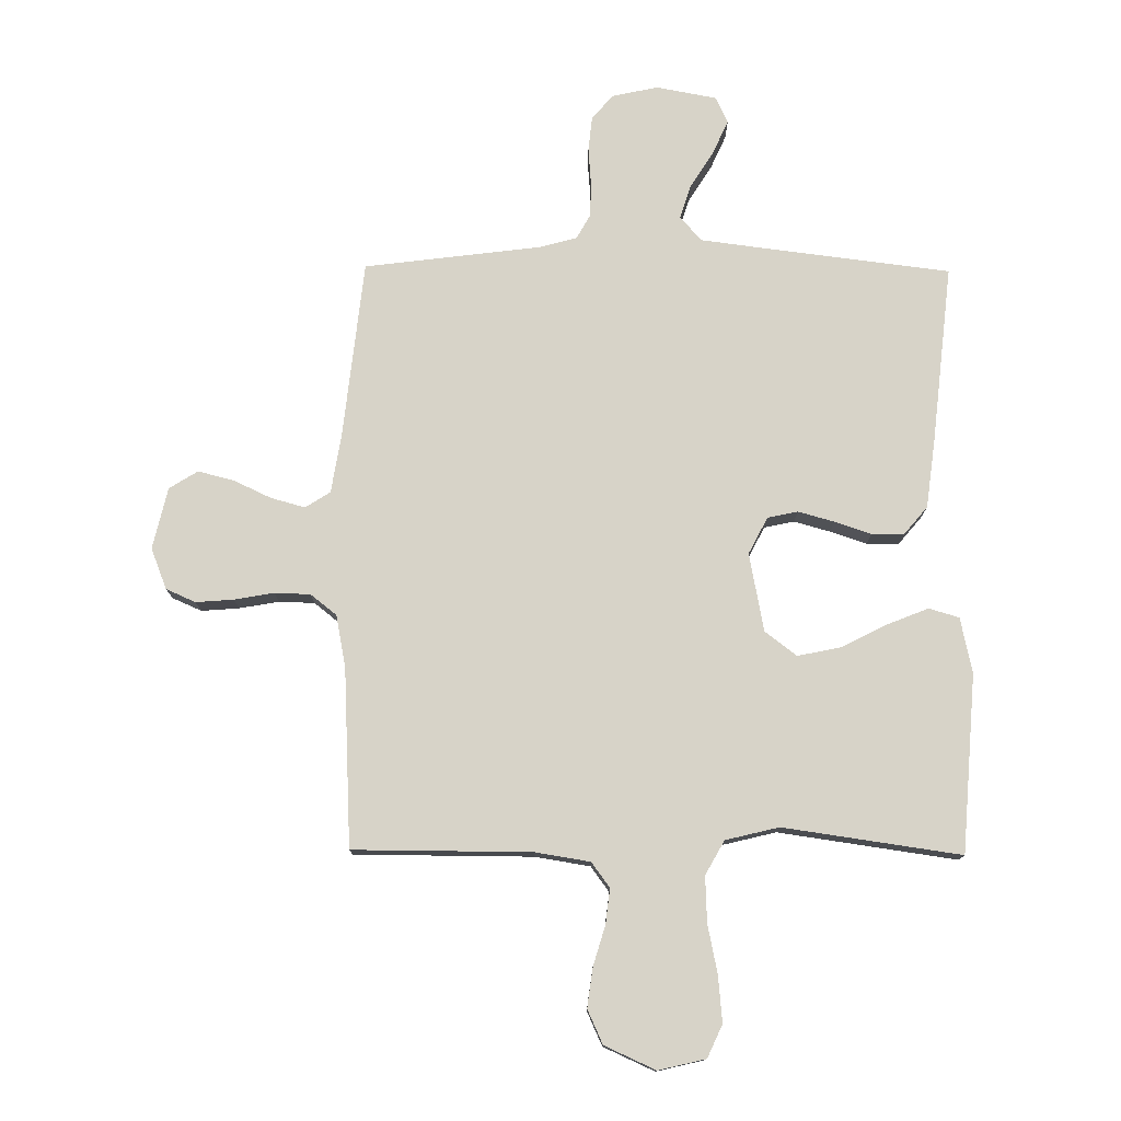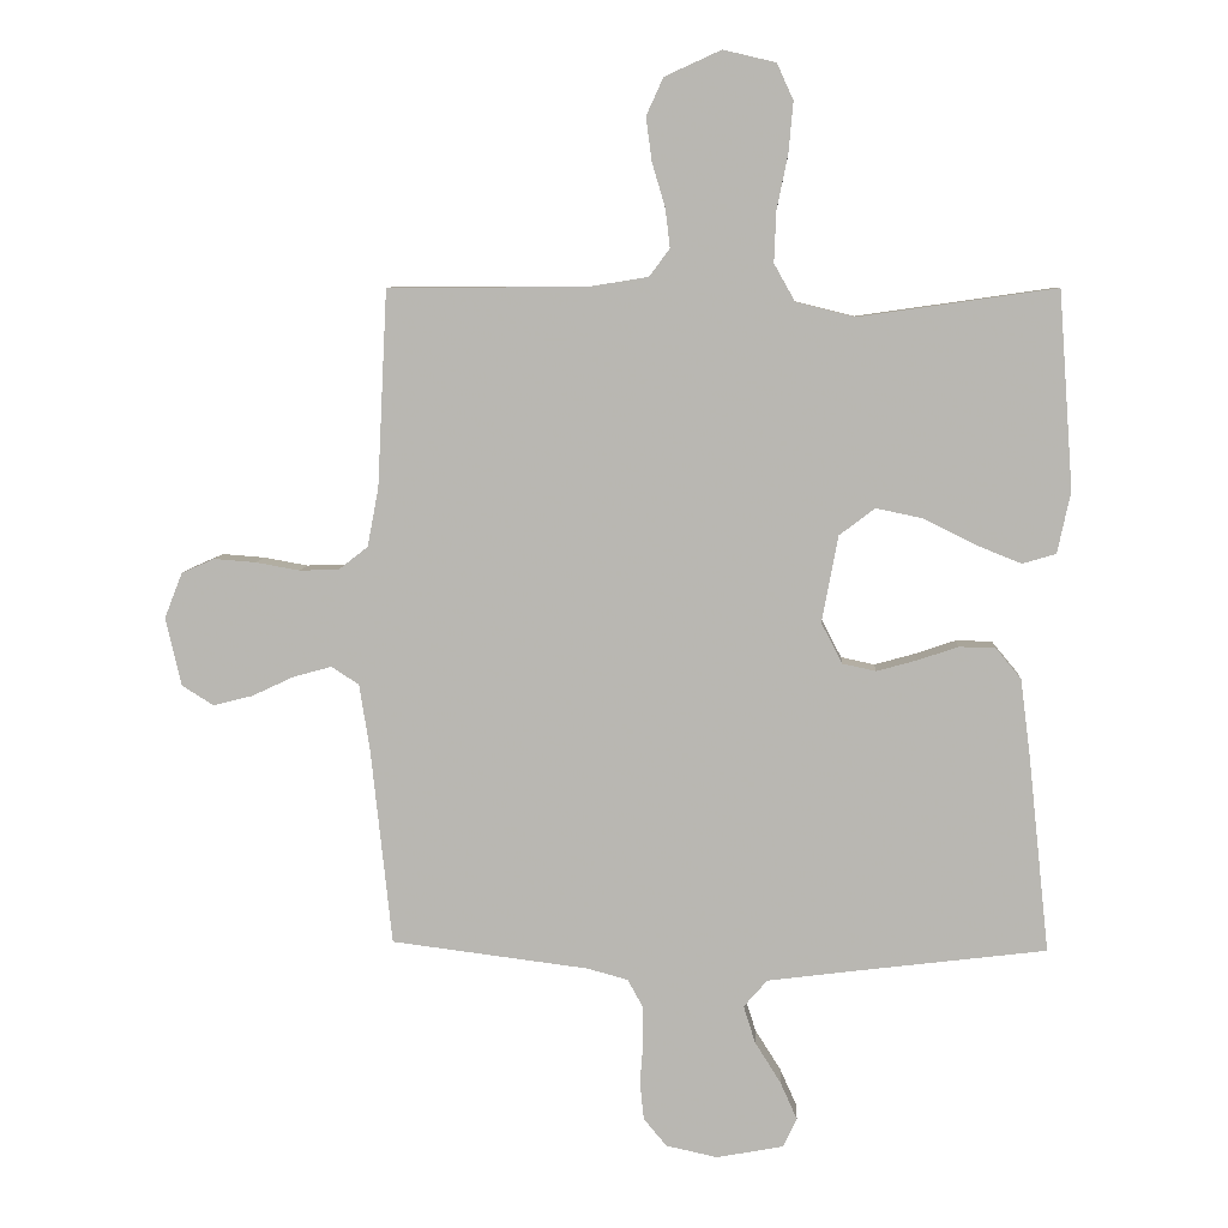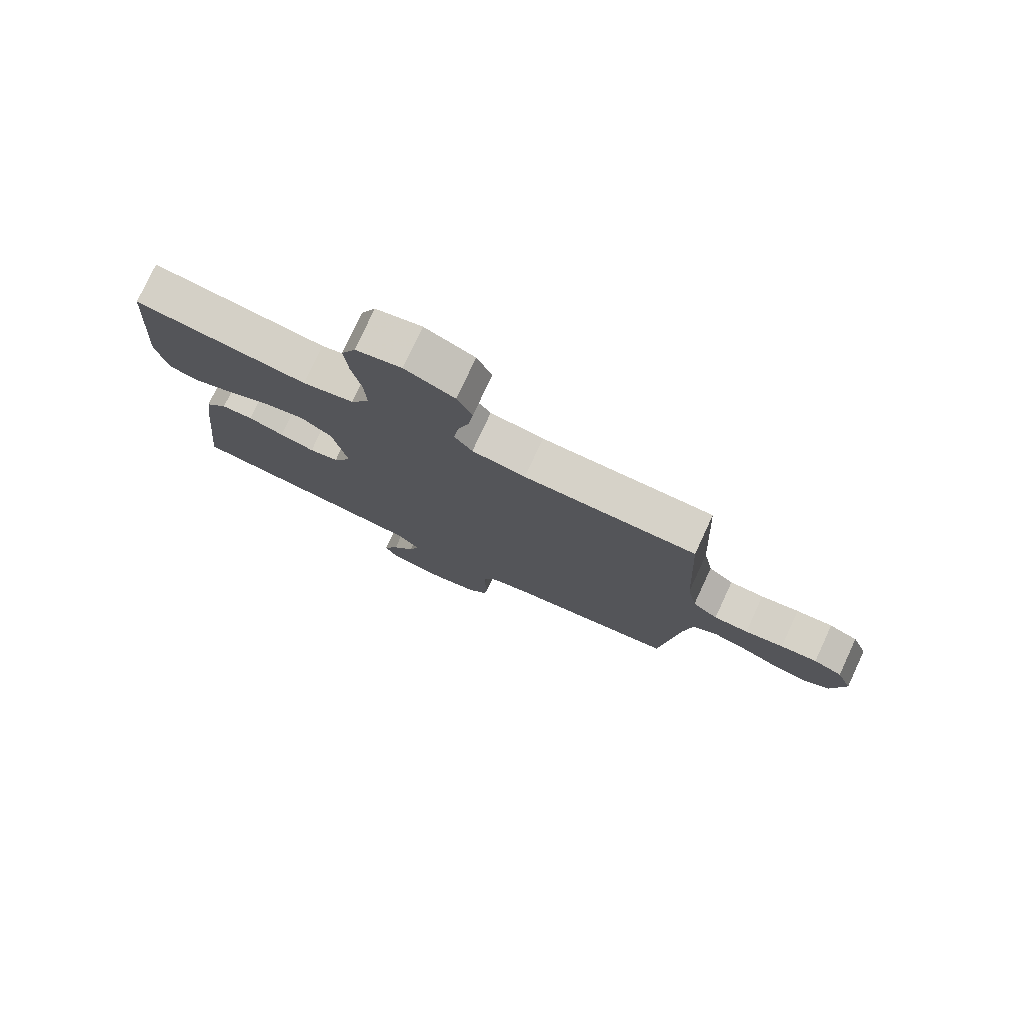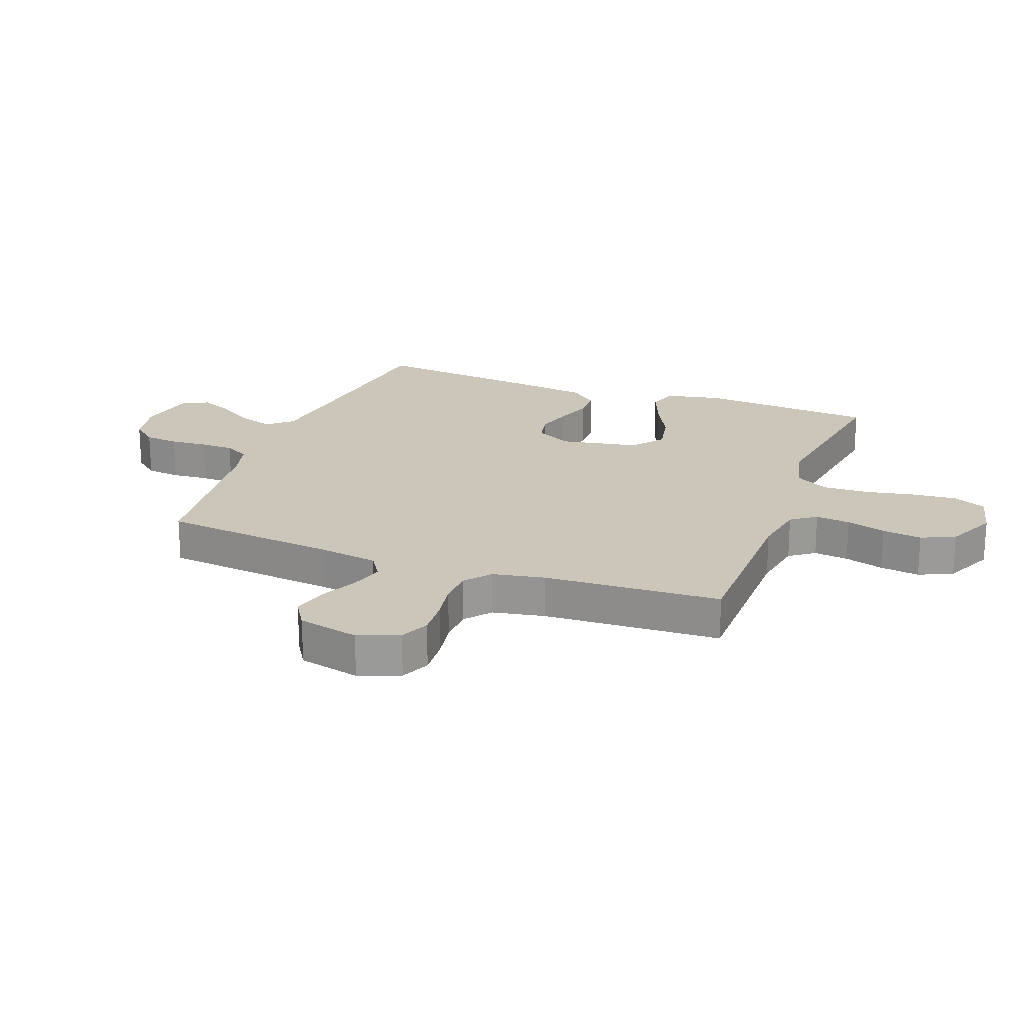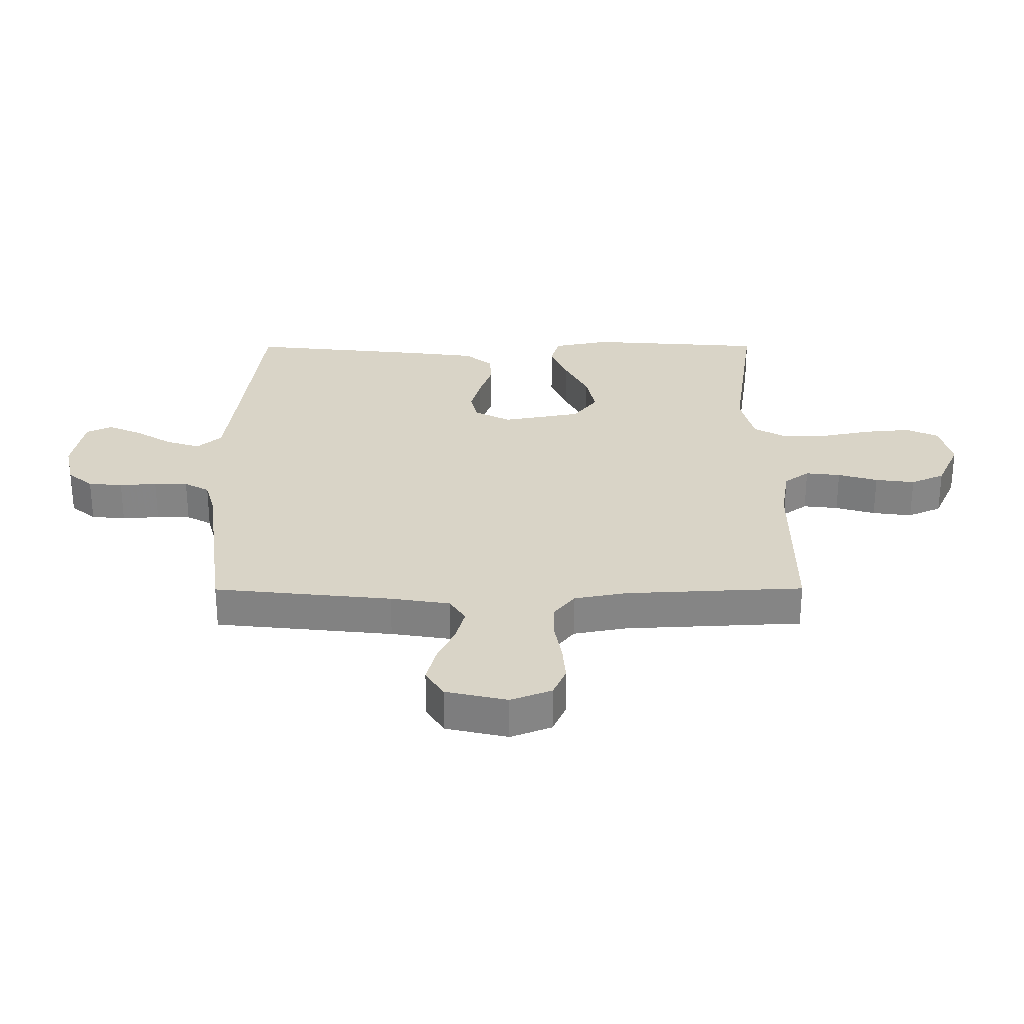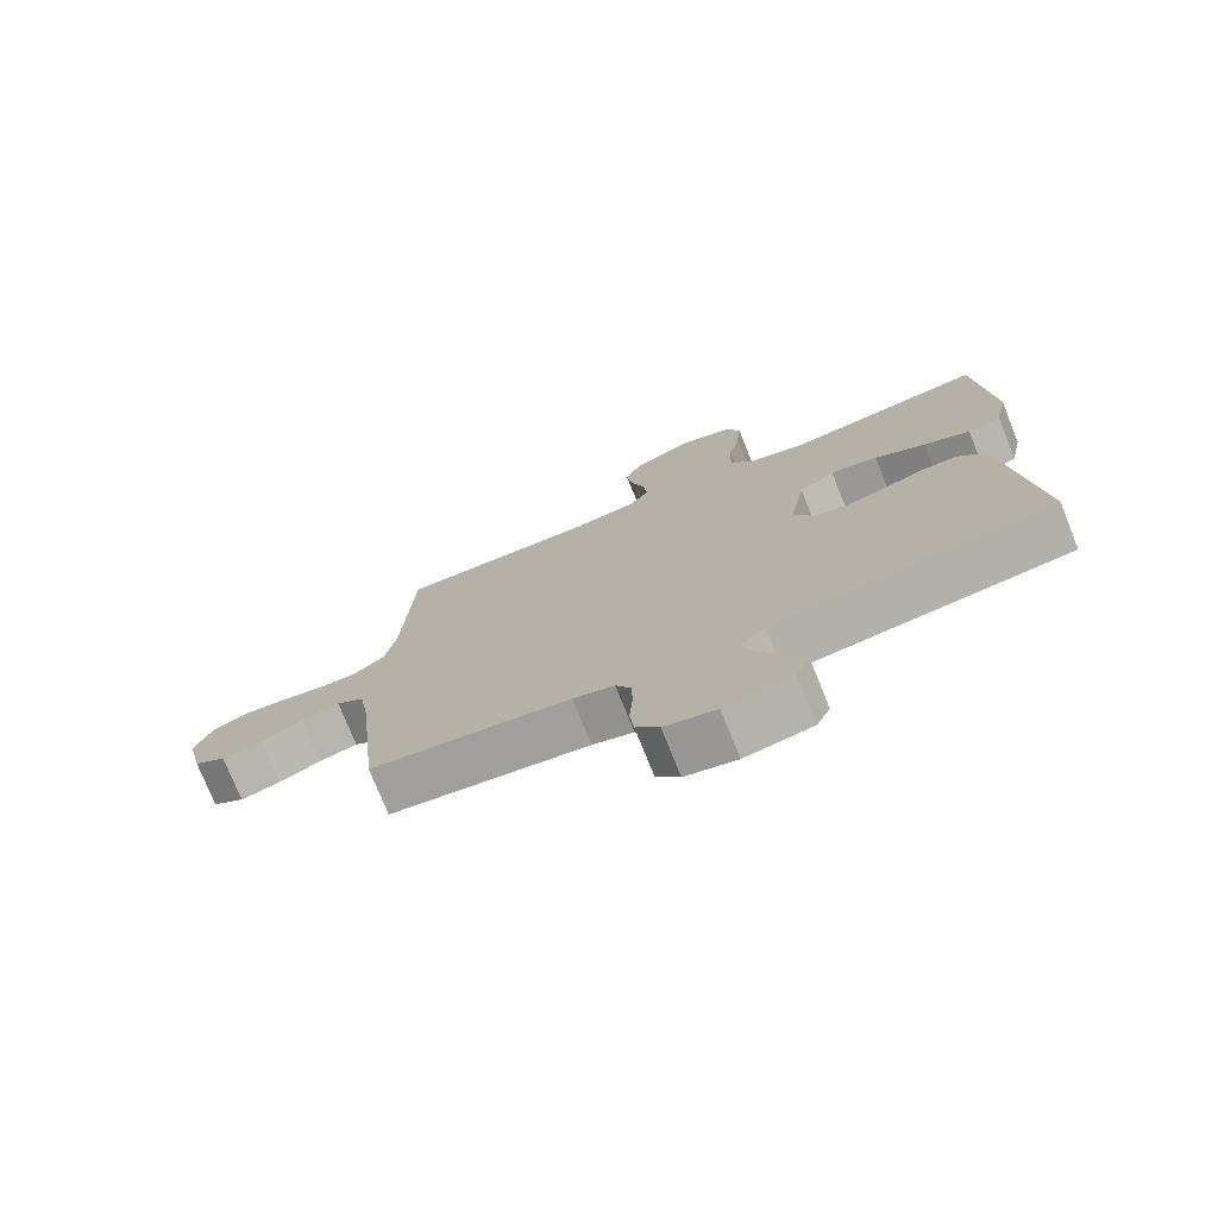
<metadata>
{"format":"obj","ext":"obj","renderer":"f3d","projection":"perspective","resolution":1024,"background":"white","views":[{"elev":77.0,"azim":0.5,"up":"+Y"},{"elev":7.3,"azim":3.2,"up":"+Z"},{"elev":77.9,"azim":-155.1,"up":"+Z"},{"elev":20.9,"azim":-69.3,"up":"+Y"},{"elev":28.5,"azim":-90.2,"up":"+Y"},{"elev":-75.4,"azim":21.9,"up":"+Z"}]}
</metadata>
<code>
v 0.5 0.07 -0.5
v 0.2 0.07 -0.537
v 0.076 0.07 -0.553
v 0.04 0.07 -0.594
v 0.058 0.07 -0.651
v 0.097 0.07 -0.713
v 0.123 0.07 -0.771
v 0.102 0.07 -0.815
v 0 0.07 -0.834
v -0.078 0.07 -0.817
v -0.113 0.07 -0.775
v -0.119 0.07 -0.717
v -0.114 0.07 -0.654
v -0.115 0.07 -0.597
v -0.138 0.07 -0.555
v -0.2 0.07 -0.538
v -0.5 0.07 -0.5
v -0.532 0.07 -0.2
v -0.548 0.07 -0.1
v -0.59 0.07 -0.073
v -0.648 0.07 -0.089
v -0.712 0.07 -0.119
v -0.772 0.07 -0.134
v -0.82 0.07 -0.104
v -0.844 0.07 0
v -0.817 0.07 0.069
v -0.767 0.07 0.091
v -0.703 0.07 0.086
v -0.636 0.07 0.074
v -0.576 0.07 0.076
v -0.532 0.07 0.111
v -0.515 0.07 0.2
v -0.5 0.07 0.5
v -0.2 0.07 0.501
v -0.107 0.07 0.516
v -0.076 0.07 0.558
v -0.083 0.07 0.617
v -0.103 0.07 0.684
v -0.112 0.07 0.751
v -0.086 0.07 0.808
v 0 0.07 0.847
v 0.08 0.07 0.828
v 0.105 0.07 0.773
v 0.098 0.07 0.696
v 0.081 0.07 0.613
v 0.078 0.07 0.536
v 0.11 0.07 0.479
v 0.2 0.07 0.457
v 0.5 0.07 0.5
v 0.522 0.07 0.2
v 0.502 0.07 0.106
v 0.451 0.07 0.091
v 0.381 0.07 0.119
v 0.304 0.07 0.158
v 0.232 0.07 0.173
v 0.178 0.07 0.132
v 0.153 0.07 0
v 0.185 0.07 -0.062
v 0.236 0.07 -0.073
v 0.297 0.07 -0.056
v 0.359 0.07 -0.035
v 0.414 0.07 -0.036
v 0.453 0.07 -0.083
v 0.468 0.07 -0.2
v 0.5 0 -0.5
v 0.2 0 -0.537
v 0.076 0 -0.553
v 0.04 0 -0.594
v 0.058 0 -0.651
v 0.097 0 -0.713
v 0.123 0 -0.771
v 0.102 0 -0.815
v 0 0 -0.834
v -0.078 0 -0.817
v -0.113 0 -0.775
v -0.119 0 -0.717
v -0.114 0 -0.654
v -0.115 0 -0.597
v -0.138 0 -0.555
v -0.2 0 -0.538
v -0.5 0 -0.5
v -0.532 0 -0.2
v -0.548 0 -0.1
v -0.59 0 -0.073
v -0.648 0 -0.089
v -0.712 0 -0.119
v -0.772 0 -0.134
v -0.82 0 -0.104
v -0.844 0 0
v -0.817 0 0.069
v -0.767 0 0.091
v -0.703 0 0.086
v -0.636 0 0.074
v -0.576 0 0.076
v -0.532 0 0.111
v -0.515 0 0.2
v -0.5 0 0.5
v -0.2 0 0.501
v -0.107 0 0.516
v -0.076 0 0.558
v -0.083 0 0.617
v -0.103 0 0.684
v -0.112 0 0.751
v -0.086 0 0.808
v 0 0 0.847
v 0.08 0 0.828
v 0.105 0 0.773
v 0.098 0 0.696
v 0.081 0 0.613
v 0.078 0 0.536
v 0.11 0 0.479
v 0.2 0 0.457
v 0.5 0 0.5
v 0.522 0 0.2
v 0.502 0 0.106
v 0.451 0 0.091
v 0.381 0 0.119
v 0.304 0 0.158
v 0.232 0 0.173
v 0.178 0 0.132
v 0.153 0 0
v 0.185 0 -0.062
v 0.236 0 -0.073
v 0.297 0 -0.056
v 0.359 0 -0.035
v 0.414 0 -0.036
v 0.453 0 -0.083
v 0.468 0 -0.2
f 63 64 1 2
f 60 61 62 63
f 59 60 63 2
f 58 59 2 3
f 57 58 3 4
f 56 57 4
f 51 52 53 54
f 49 50 51 54
f 48 49 54 55
f 47 48 55 56
f 42 43 44 45
f 42 45 46
f 41 42 46
f 40 41 46
f 37 38 39 40
f 36 37 40 46
f 35 36 46 47
f 32 33 34
f 31 32 34 35
f 26 27 28 29
f 24 25 26 29
f 24 29 30
f 21 22 23 24
f 20 21 24 30
f 19 20 30 31
f 16 17 18
f 15 16 18 19
f 10 11 12 13
f 10 13 14
f 9 10 14
f 8 9 14
f 5 6 7 8
f 4 5 8 14
f 56 4 14 15
f 31 35 47 56
f 15 19 31 56
f 66 65 128 127
f 127 126 125 124
f 66 127 124 123
f 67 66 123 122
f 68 67 122 121
f 68 121 120
f 118 117 116 115
f 118 115 114 113
f 119 118 113 112
f 120 119 112 111
f 109 108 107 106
f 110 109 106
f 110 106 105
f 110 105 104
f 104 103 102 101
f 110 104 101 100
f 111 110 100 99
f 98 97 96
f 99 98 96 95
f 93 92 91 90
f 93 90 89 88
f 94 93 88
f 88 87 86 85
f 94 88 85 84
f 95 94 84 83
f 82 81 80
f 83 82 80 79
f 77 76 75 74
f 78 77 74
f 78 74 73
f 78 73 72
f 72 71 70 69
f 78 72 69 68
f 79 78 68 120
f 120 111 99 95
f 120 95 83 79
f 1 65 66 2
f 2 66 67 3
f 3 67 68 4
f 4 68 69 5
f 5 69 70 6
f 6 70 71 7
f 7 71 72 8
f 8 72 73 9
f 9 73 74 10
f 10 74 75 11
f 11 75 76 12
f 12 76 77 13
f 13 77 78 14
f 14 78 79 15
f 15 79 80 16
f 16 80 81 17
f 17 81 82 18
f 18 82 83 19
f 19 83 84 20
f 20 84 85 21
f 21 85 86 22
f 22 86 87 23
f 23 87 88 24
f 24 88 89 25
f 25 89 90 26
f 26 90 91 27
f 27 91 92 28
f 28 92 93 29
f 29 93 94 30
f 30 94 95 31
f 31 95 96 32
f 32 96 97 33
f 33 97 98 34
f 34 98 99 35
f 35 99 100 36
f 36 100 101 37
f 37 101 102 38
f 38 102 103 39
f 39 103 104 40
f 40 104 105 41
f 41 105 106 42
f 42 106 107 43
f 43 107 108 44
f 44 108 109 45
f 45 109 110 46
f 46 110 111 47
f 47 111 112 48
f 48 112 113 49
f 49 113 114 50
f 50 114 115 51
f 51 115 116 52
f 52 116 117 53
f 53 117 118 54
f 54 118 119 55
f 55 119 120 56
f 56 120 121 57
f 57 121 122 58
f 58 122 123 59
f 59 123 124 60
f 60 124 125 61
f 61 125 126 62
f 62 126 127 63
f 63 127 128 64
f 64 128 65 1

</code>
